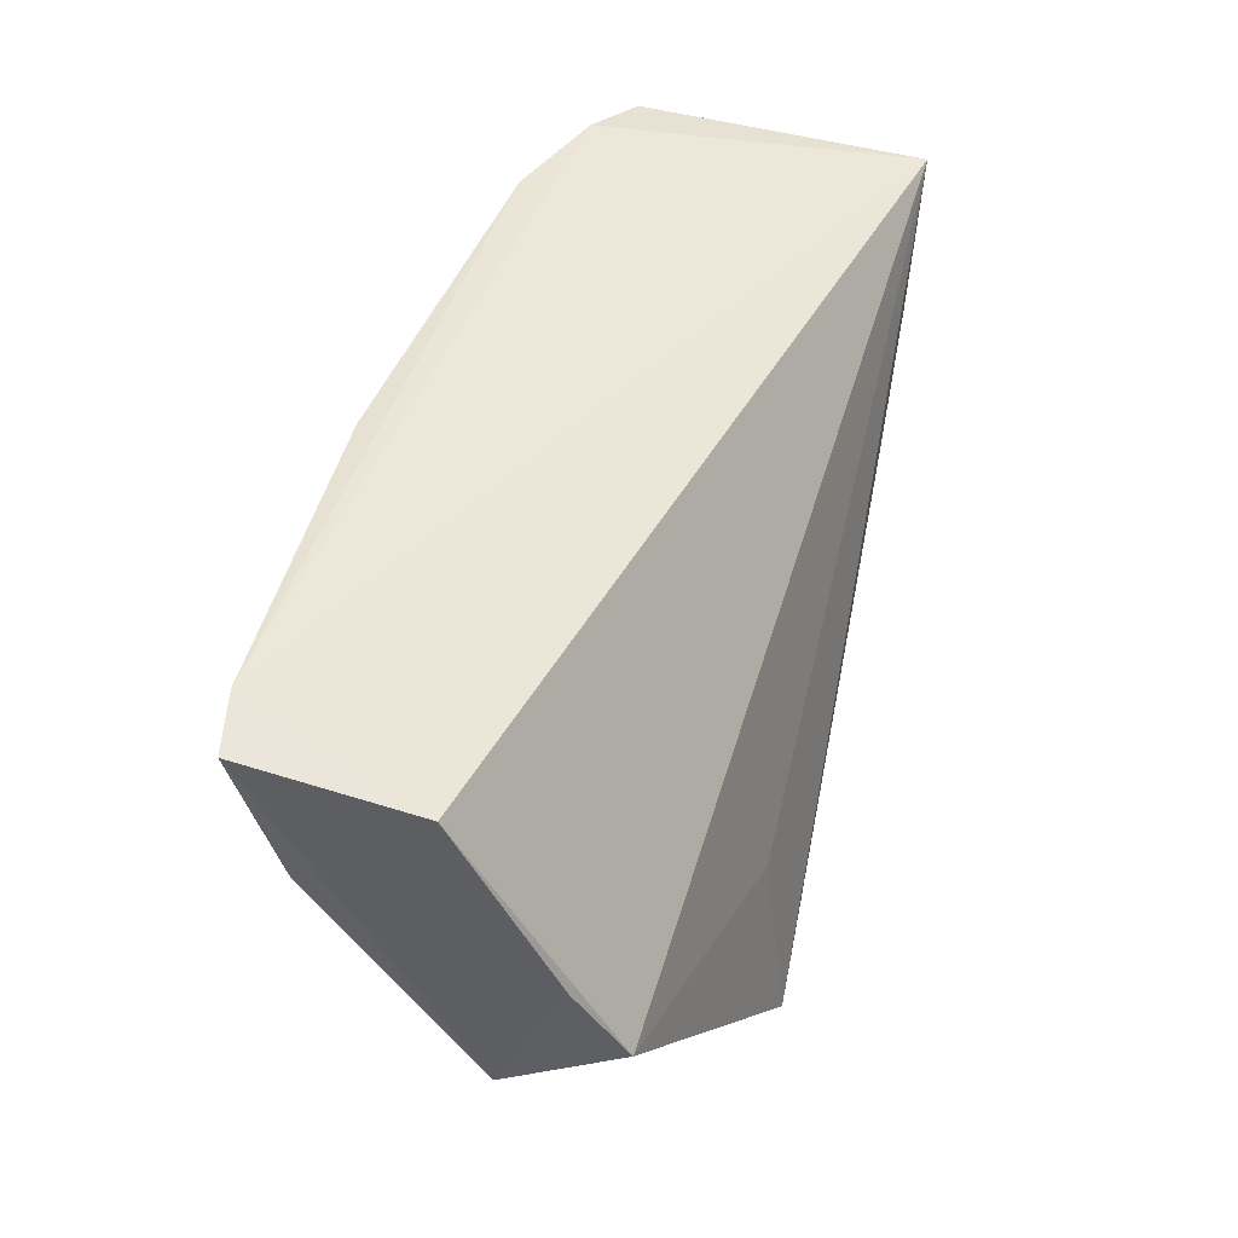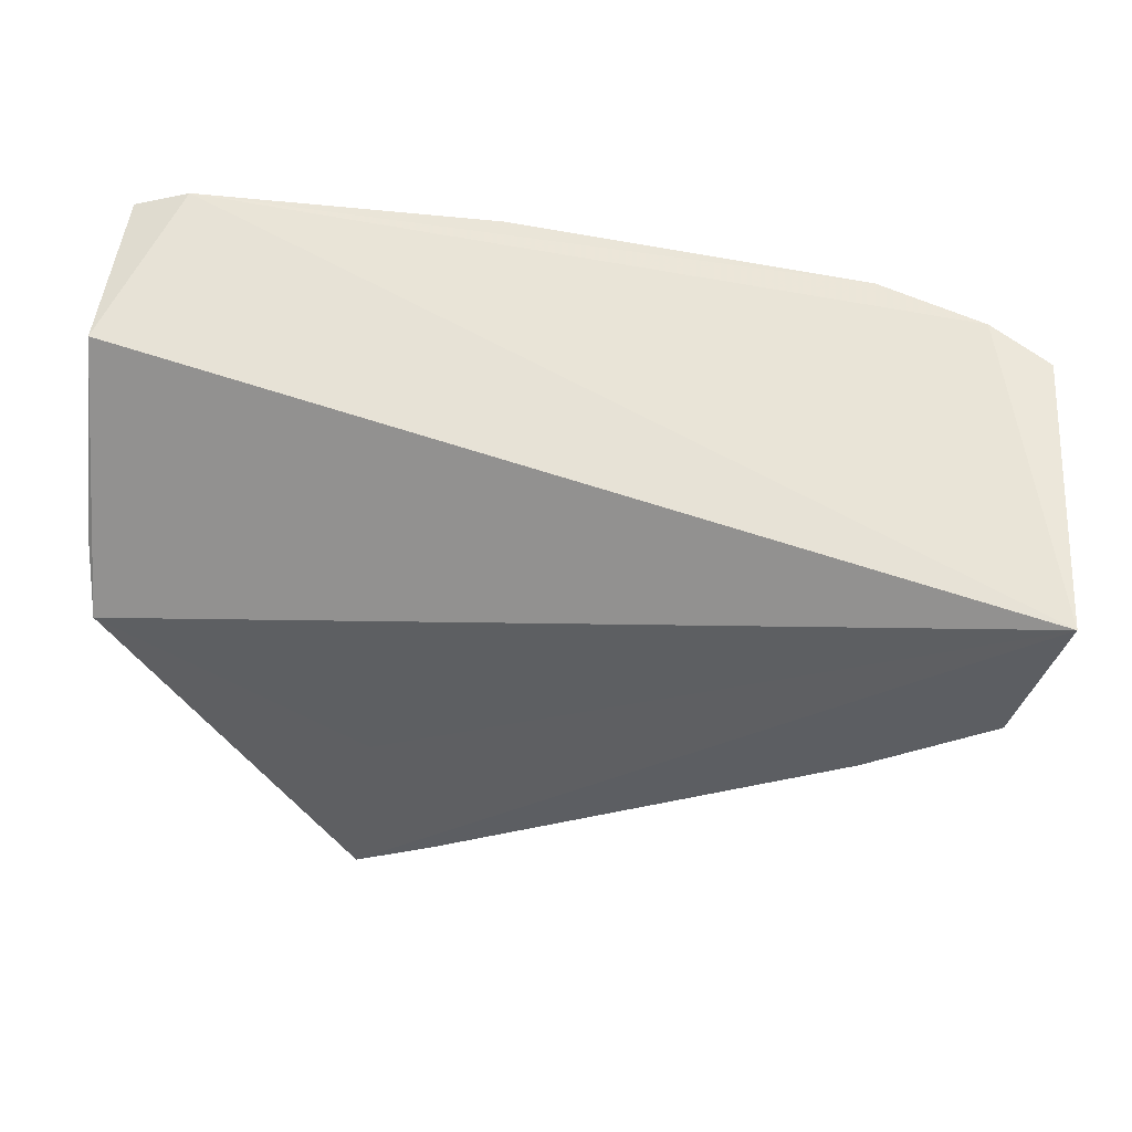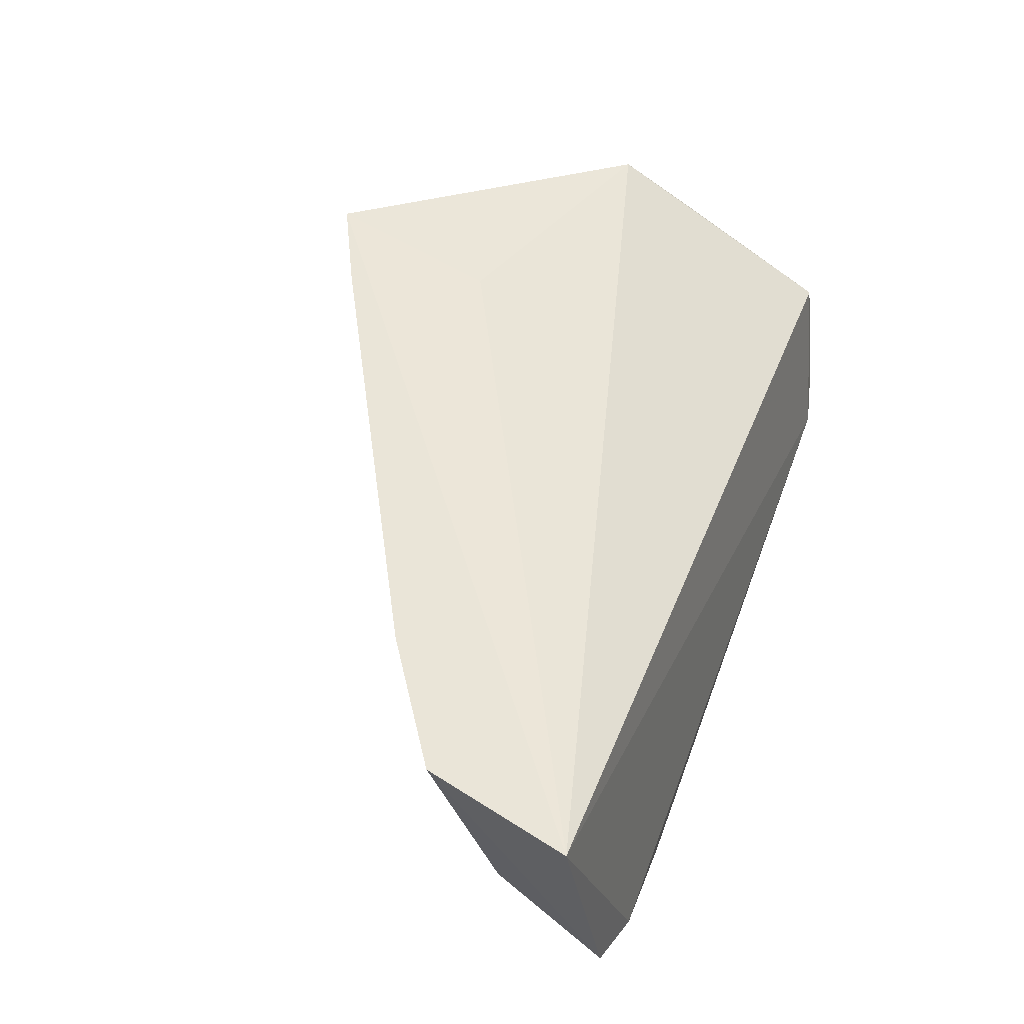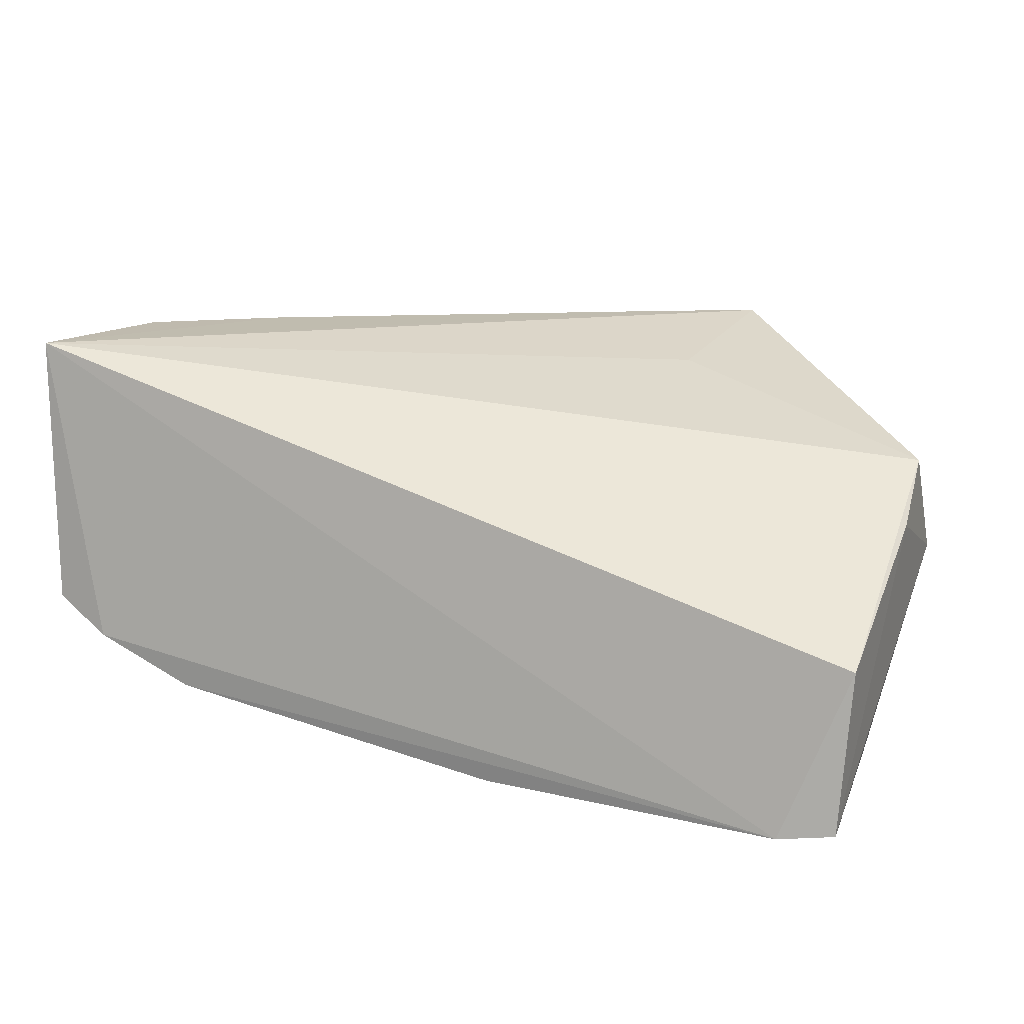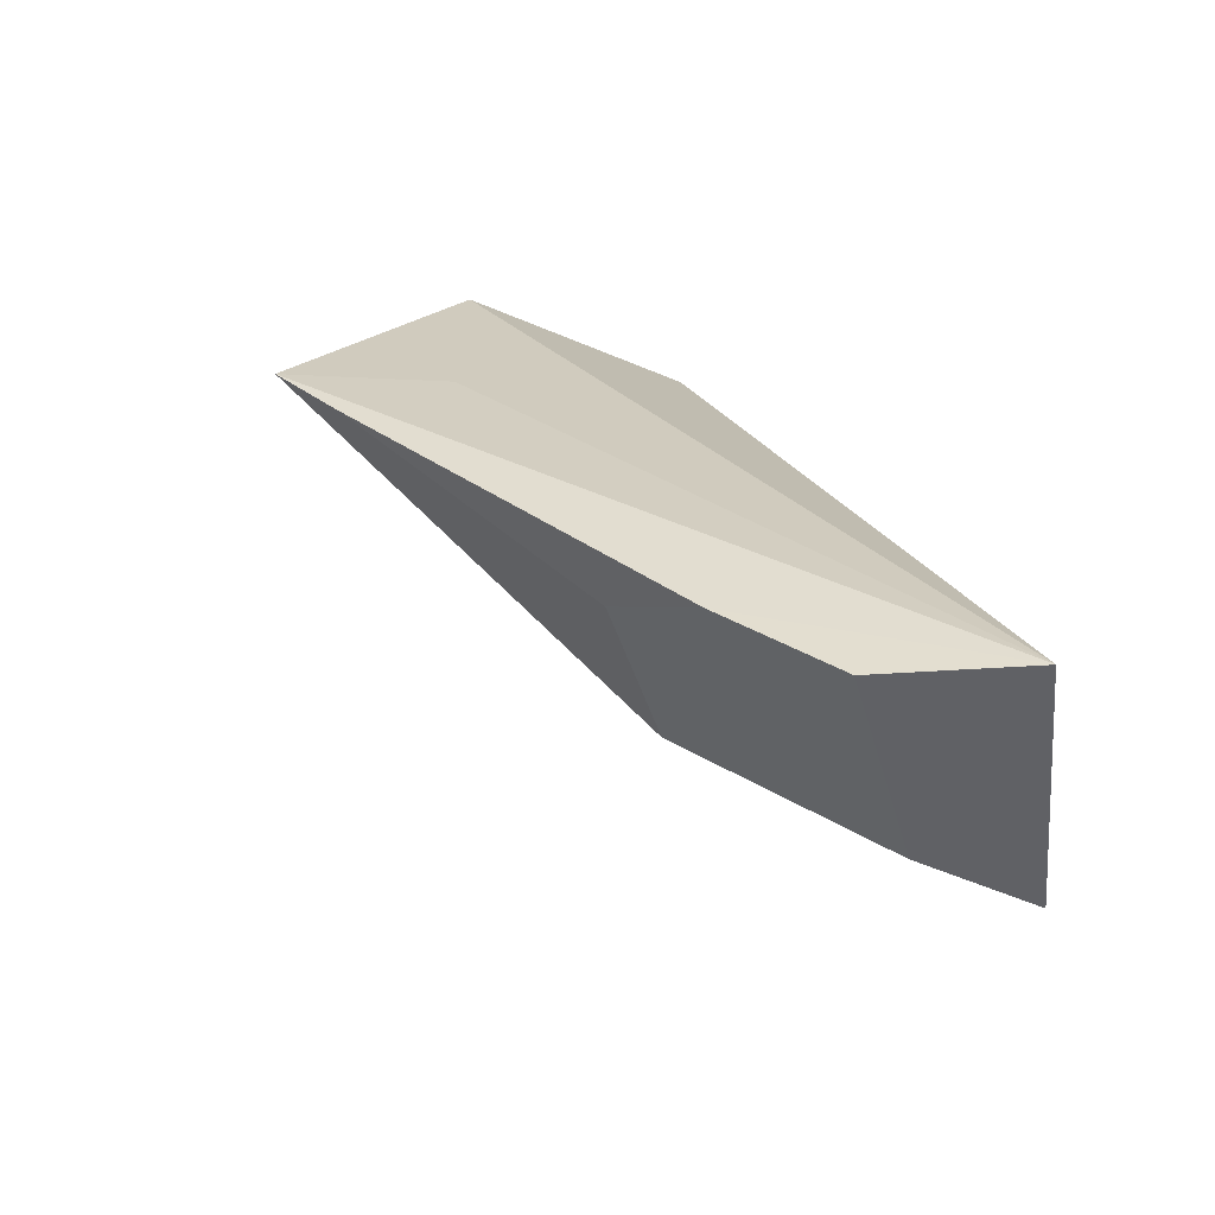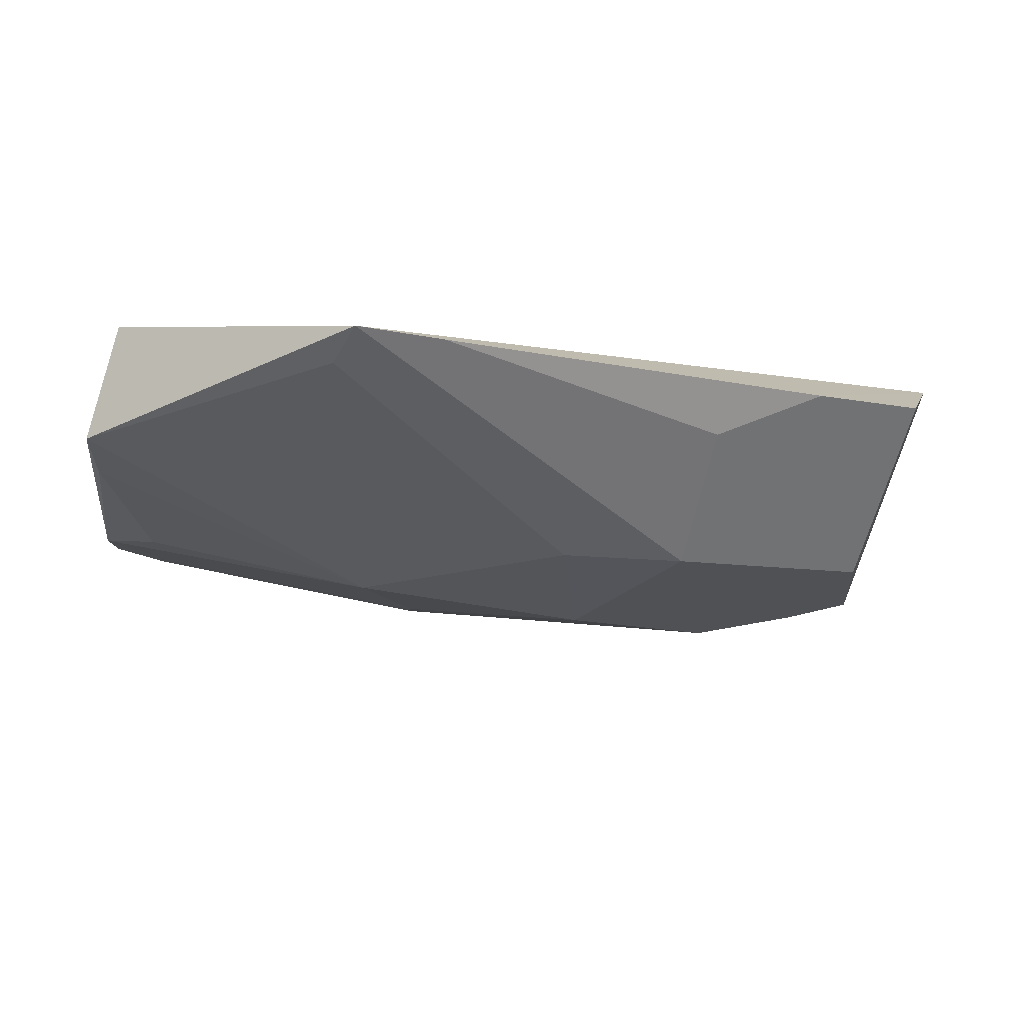
<metadata>
{"format":"obj","ext":"obj","renderer":"f3d","projection":"perspective","resolution":1024,"background":"white","views":[{"elev":44.3,"azim":-77.4,"up":"+Y"},{"elev":49.6,"azim":7.6,"up":"+Y"},{"elev":56.3,"azim":110.3,"up":"+Z"},{"elev":18.5,"azim":-156.2,"up":"+Z"},{"elev":34.2,"azim":73.0,"up":"+Z"},{"elev":-78.9,"azim":-12.0,"up":"+Y"}]}
</metadata>
<code>
v 0.01603 -0.3469 -0.379
v 0.1971 -0.1948 -0.4581
v 0.2039 -0.205 -0.3775
v -0.06007 -0.2036 -0.4441
v -0.05708 -0.2343 -0.4797
v -0.04275 -0.1929 -0.4934
v -0.059 -0.2741 -0.403
v 0.1927 -0.2487 -0.379
v 0.09011 -0.2752 -0.4444
v 0.1796 -0.1912 -0.4675
v -0.05871 -0.1969 -0.4912
v 0.02216 -0.2982 -0.386
v -0.05964 -0.2924 -0.4357
v 0.1577 -0.272 -0.379
v 0.19 -0.2295 -0.4394
v 0.1016 -0.2314 -0.4747
v 0.01154 -0.3377 -0.3914
v 0.02958 -0.2453 -0.4752
v -0.0609 -0.2532 -0.4169
v 0.127 -0.2714 -0.4394
v 0.04636 -0.1928 -0.493
v -0.04099 -0.2448 -0.4745
v 0.127 -0.2865 -0.3957
v 0.1495 -0.1915 -0.4797
v 0.0461 -0.2066 -0.4887
v -0.0567 -0.2779 -0.448
v 0.04044 -0.3349 -0.379
v -0.04249 -0.2068 -0.4891
f 6 4 3
f 7 3 4
f 8 2 3
f 10 6 3
f 10 3 2
f 11 4 6
f 12 7 1
f 12 1 3
f 12 3 7
f 13 1 7
f 13 11 5
f 14 8 3
f 15 2 8
f 16 2 15
f 17 1 13
f 18 17 13
f 18 9 17
f 18 16 9
f 19 13 7
f 19 7 4
f 19 4 11
f 19 11 13
f 20 16 15
f 20 9 16
f 20 17 9
f 20 1 17
f 20 15 8
f 22 5 18
f 23 20 8
f 23 8 14
f 24 21 6
f 24 6 10
f 24 16 21
f 24 10 2
f 24 2 16
f 25 21 16
f 25 16 18
f 25 18 5
f 26 22 18
f 26 18 13
f 26 13 5
f 26 5 22
f 27 23 14
f 27 1 20
f 27 20 23
f 27 14 3
f 27 3 1
f 28 25 5
f 28 6 21
f 28 21 25
f 28 11 6
f 28 5 11

</code>
